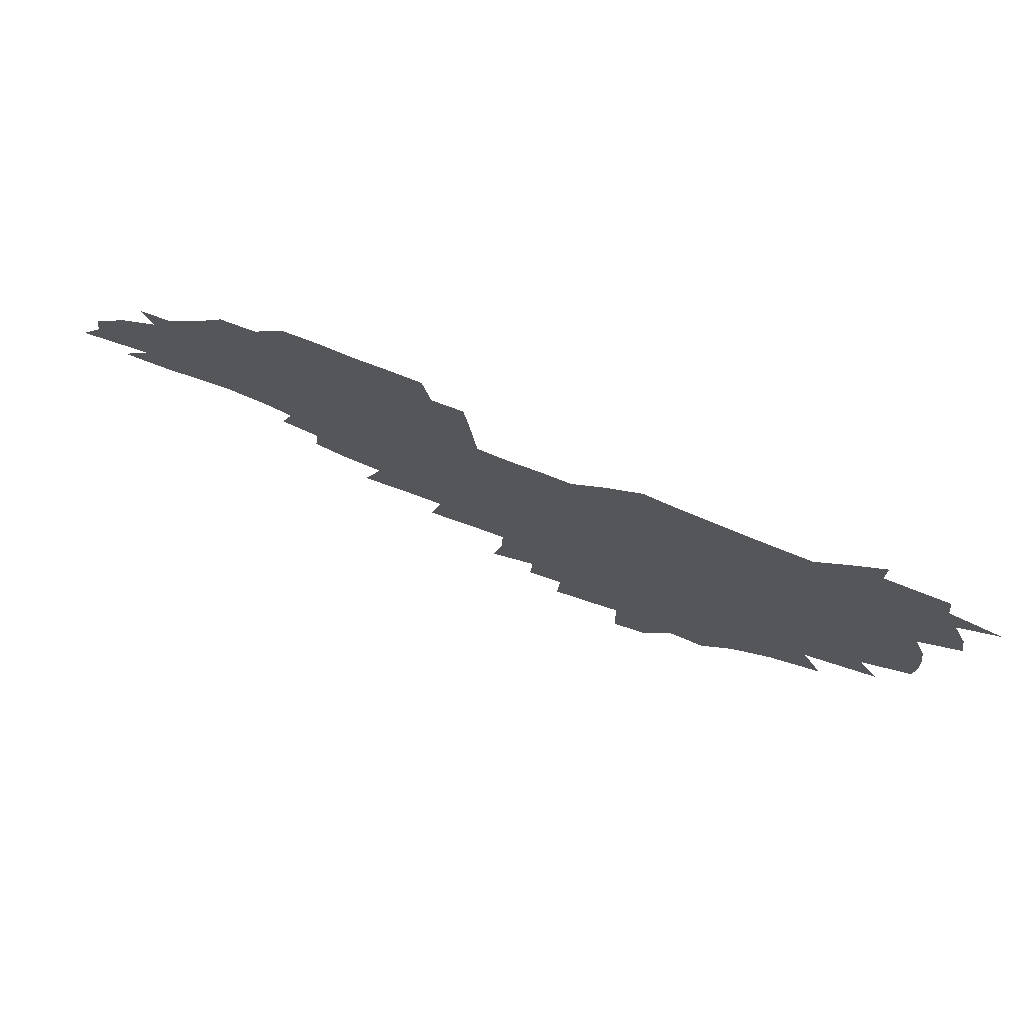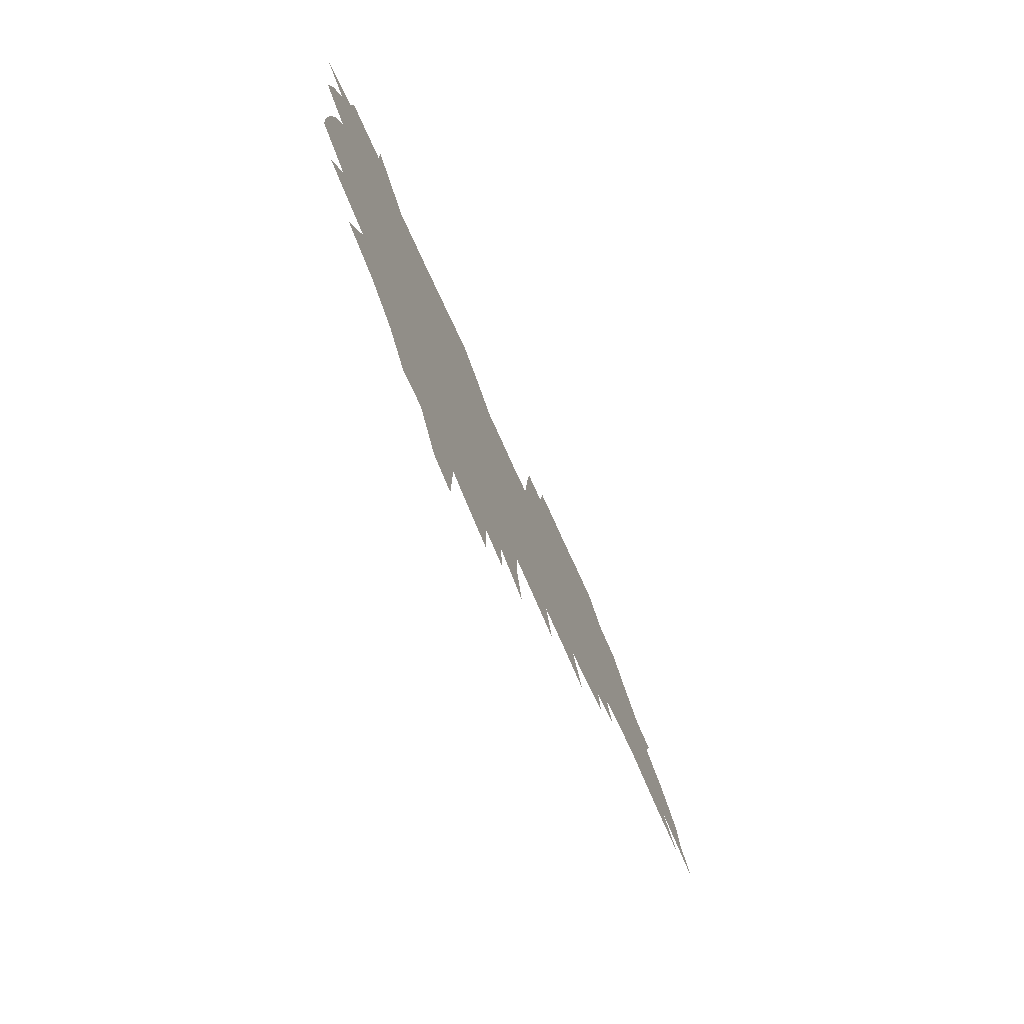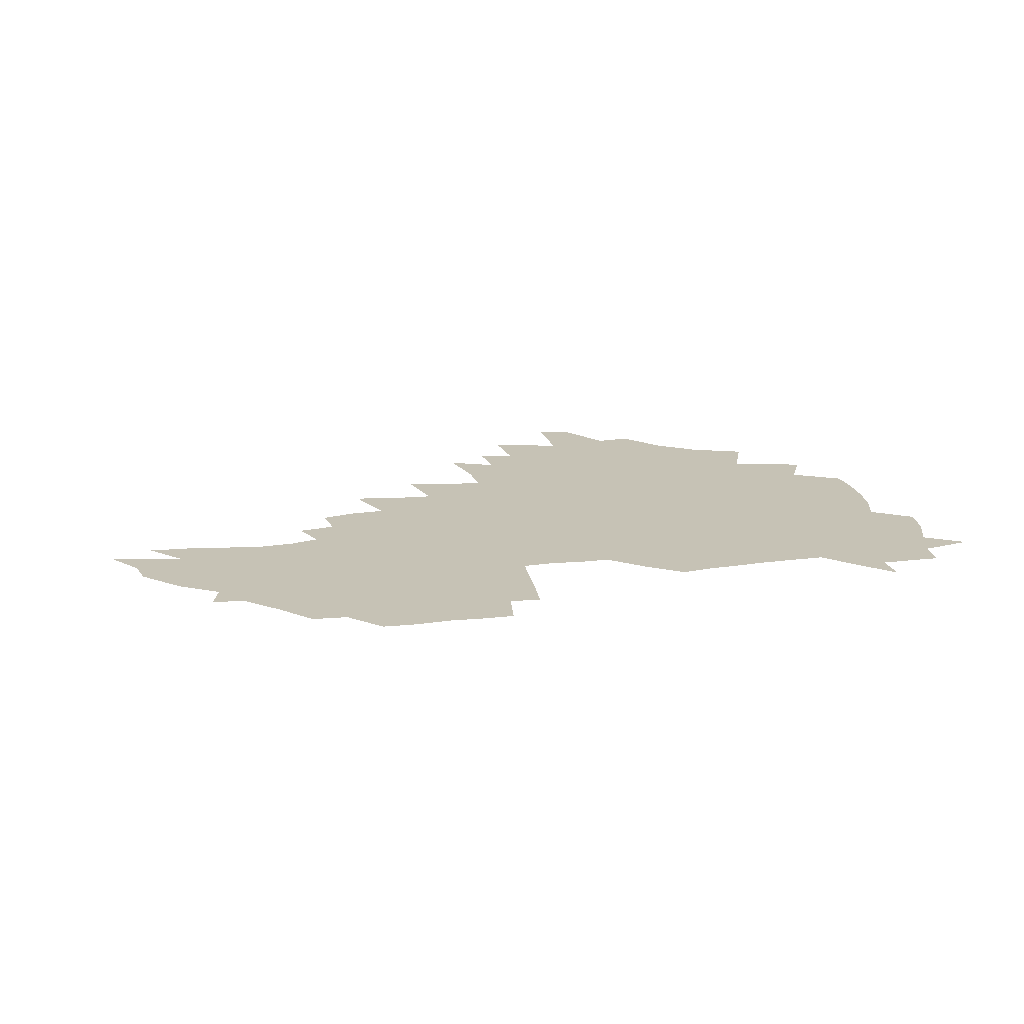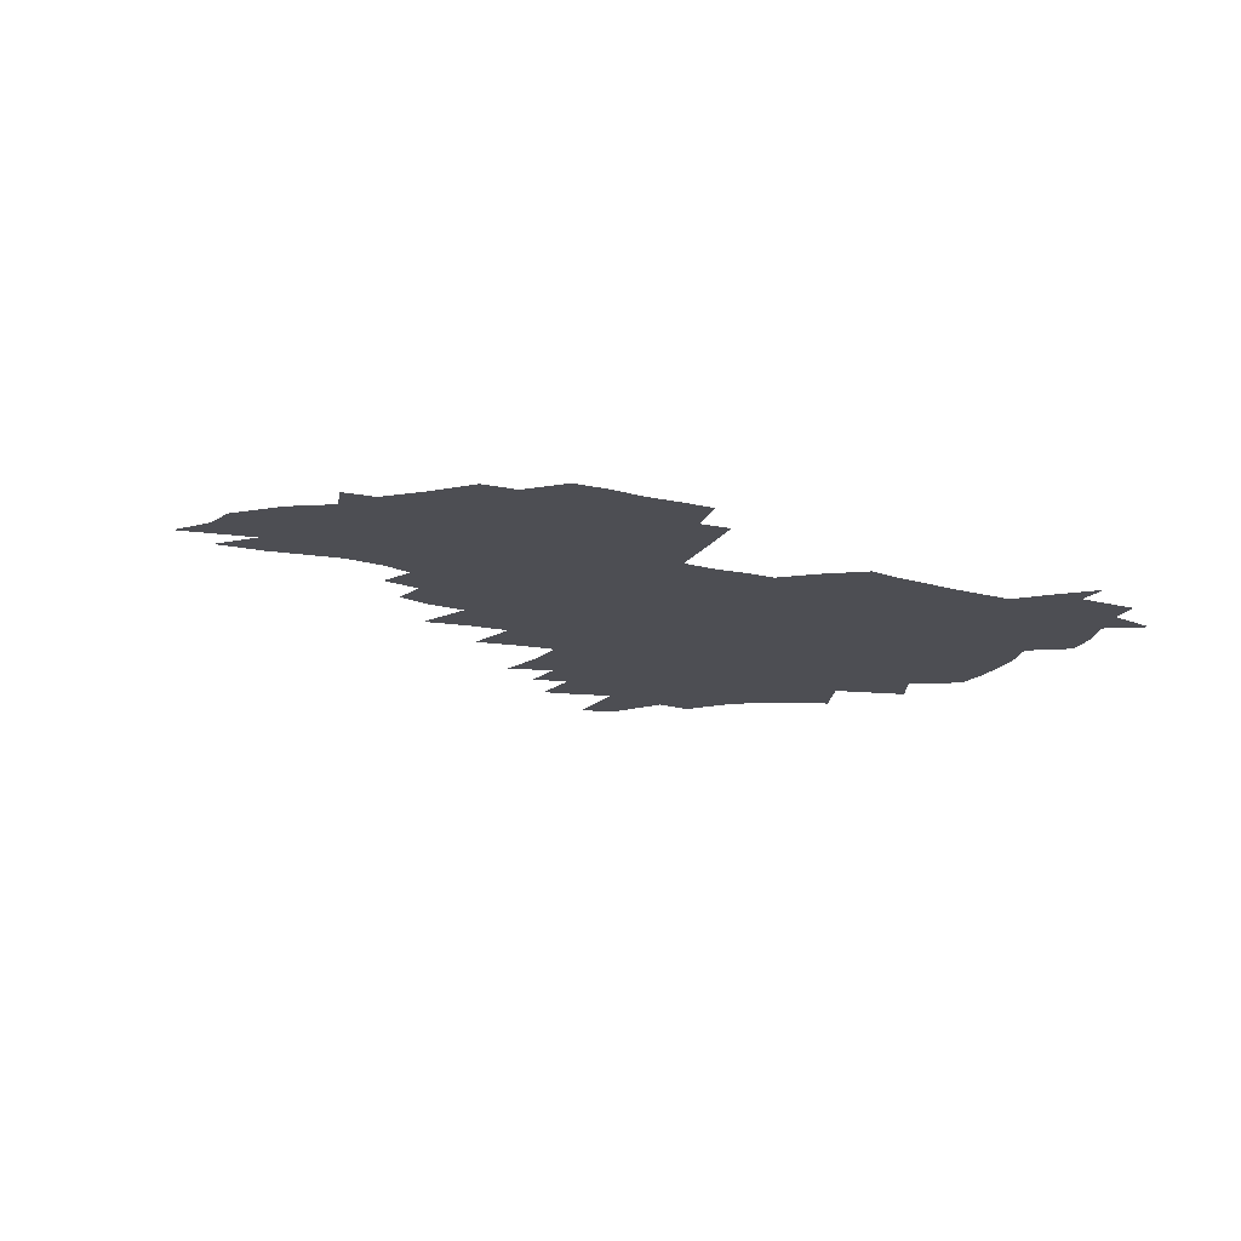
<metadata>
{"format":"obj","ext":"obj","renderer":"f3d","projection":"perspective","resolution":1024,"background":"white","views":[{"elev":75.1,"azim":-157.7,"up":"+Y"},{"elev":-72.8,"azim":-65.5,"up":"+Y"},{"elev":18.9,"azim":164.6,"up":"+Z"},{"elev":-17.4,"azim":150.7,"up":"+Z"}]}
</metadata>
<code>
v 205.6 265.2 0
v 213.1 222.2 0
v 216.1 236.9 0
v 222.9 253.1 0
v 229 269.3 0
v 231 283.1 0
v 222.6 150.4 0
v 222.1 164.5 0
v 223.1 178.8 0
v 225.4 193.3 0
v 231 208.8 0
v 234.3 223.7 0
v 235.8 238.3 0
v 239.1 253.4 0
v 242.8 268.5 0
v 244.8 282.4 0
v 234.6 119.7 0
v 244.4 136.9 0
v 248.1 151.8 0
v 248.4 165.8 0
v 246.4 179.9 0
v 246.8 194.3 0
v 247.9 208.8 0
v 252.1 224 0
v 252.2 238.4 0
v 253.7 252.9 0
v 255.9 267.2 0
v 259.1 281.9 0
v 259.2 296.3 0
v 257.7 86.58 0
v 267.8 108.3 0
v 268.8 123.7 0
v 275.2 140 0
v 278.1 154 0
v 273.6 167.2 0
v 268.7 180.9 0
v 264.6 194.9 0
v 266.9 209.4 0
v 268.8 223.9 0
v 269.1 238.3 0
v 270.4 252.8 0
v 272.2 267.2 0
v 273.4 281.4 0
v 281.9 75.82 0
v 288.3 96.15 0
v 289 111.2 0
v 290.4 126.3 0
v 293 141.4 0
v 292.4 154.7 0
v 294 168.2 0
v 289.5 181.7 0
v 285.9 195.6 0
v 285.1 209.6 0
v 283.6 223.9 0
v 284.7 238 0
v 285 252.3 0
v 286.4 266.5 0
v 300 61.79 0
v 303.8 82.22 0
v 303.6 96.76 0
v 305.3 112.5 0
v 306.6 127.5 0
v 308.6 142.3 0
v 307.7 155.3 0
v 309.4 169 0
v 309 182 0
v 305.1 195.8 0
v 304.3 209.5 0
v 302.8 223.6 0
v 301.3 237.8 0
v 301.6 251.9 0
v 301.6 266.1 0
v 314.4 42.66 0
v 317.6 66.17 0
v 318.7 82.94 0
v 319.3 98.28 0
v 320.1 113.3 0
v 321.2 128.2 0
v 323.4 143.6 0
v 324.2 157 0
v 323.2 169.5 0
v 322.9 182.7 0
v 322.5 195.9 0
v 320.9 209.5 0
v 321 223 0
v 318.8 237.3 0
v 317.6 251.6 0
v 316.9 265.8 0
v 330.4 43.38 0
v 332.8 67.79 0
v 333.5 84.29 0
v 333.8 99.04 0
v 335.4 115.5 0
v 335.7 129.2 0
v 336.1 142.8 0
v 336.5 156.5 0
v 337.5 170.4 0
v 337 183 0
v 336.4 196 0
v 335.2 209.6 0
v 334.6 223.3 0
v 334 237.1 0
v 333.3 251.1 0
v 331.3 266.4 0
v 344.7 19.47 0
v 346 47.38 0
v 346.8 67 0
v 347.5 84.55 0
v 347.8 99.03 0
v 348.6 115.2 0
v 348.8 128.2 0
v 349.4 142.9 0
v 349.7 157.1 0
v 349.9 170.7 0
v 349.8 183.2 0
v 349.3 196.4 0
v 348.8 209.9 0
v 347.9 223.6 0
v 348.1 237.3 0
v 347.2 251.3 0
v 345.7 266.6 0
v 359.8 14.55 0
v 360.6 45.8 0
v 361.3 62.83 0
v 361.3 82.55 0
v 361.6 98.72 0
v 361.9 113.9 0
v 362.3 128.2 0
v 362.6 142.3 0
v 362.8 156.2 0
v 363 169.8 0
v 362.8 183.3 0
v 362.6 196.6 0
v 362.3 210.2 0
v 362.1 223.8 0
v 361.6 238 0
v 360.6 252.3 0
v 359.9 268.1 0
v 361 286 0
v 376.6 40.07 0
v 376 61.18 0
v 375.2 82.17 0
v 375.6 96.81 0
v 375.8 111.8 0
v 375.8 127.1 0
v 376.5 140.8 0
v 376.5 155 0
v 376.1 169.9 0
v 376 183.2 0
v 376 196.7 0
v 375.8 210.4 0
v 375.6 224.2 0
v 376 240 0
v 375.9 255.5 0
v 392.6 35.45 0
v 391.3 57.83 0
v 390.1 78.26 0
v 390 94.61 0
v 390 110.3 0
v 390.2 125 0
v 391 139 0
v 390.9 153.4 0
v 389.4 169.7 0
v 389.3 183.2 0
v 389.5 196.7 0
v 389.5 210.4 0
v 389.6 224.5 0
v 390.7 241.3 0
v 407.5 53.58 0
v 406.4 73.29 0
v 404.8 92.3 0
v 405.8 107.1 0
v 405.8 122.4 0
v 406.2 137.1 0
v 405.5 152.6 0
v 404.7 167.7 0
v 403.8 182.4 0
v 403.2 196.6 0
v 403.2 210.4 0
v 403.4 224 0
v 404.7 240.7 0
v 427.3 62.87 0
v 422.6 86.49 0
v 422.3 103.8 0
v 423.7 118.5 0
v 421.3 136.4 0
v 420.7 151.4 0
v 419.1 167.4 0
v 418.1 182 0
v 417.1 196.6 0
v 417 210.3 0
v 417.4 224.2 0
v 418.7 238.7 0
v 441 100.7 0
v 438.6 119.8 0
v 437.7 135 0
v 435.8 151.1 0
v 433.5 167.5 0
v 432.8 181.6 0
v 430.8 196.8 0
v 431.7 210.4 0
v 431.4 224 0
v 433.2 238.8 0
v 434.8 253.4 0
v 436.6 270.4 0
v 438.6 284.2 0
v 459.3 96.52 0
v 454.3 119.8 0
v 452.7 135.9 0
v 450.4 152 0
v 448.3 167.5 0
v 447 182 0
v 445.5 196.5 0
v 446.1 210.2 0
v 445.2 223.9 0
v 446.8 238 0
v 448.4 252.4 0
v 450.6 268 0
v 452.4 282.6 0
v 456 300.7 0
v 472.7 117.6 0
v 468.1 136.9 0
v 465.4 152.8 0
v 462.3 168.9 0
v 461.2 182.9 0
v 461 196.7 0
v 459.7 210.6 0
v 458.1 223.7 0
v 462.1 238.7 0
v 464 253.2 0
v 464.6 267.1 0
v 466.7 281.9 0
v 470.7 299.9 0
v 493.1 113.2 0
v 484.5 137.2 0
v 480.8 153.7 0
v 479 168.4 0
v 476.5 183.2 0
v 476.1 197 0
v 475.8 210.8 0
v 475.8 224.7 0
v 477.7 239 0
v 478.1 252.8 0
v 480.3 267.5 0
v 482.5 282.5 0
v 485.3 298.4 0
v 501.7 137.4 0
v 497 154.6 0
v 493.6 169.8 0
v 491.6 183.8 0
v 491 197.4 0
v 491.3 211.1 0
v 491.3 224.8 0
v 492.4 238.7 0
v 493.7 252.8 0
v 497 268 0
v 497.7 282.1 0
v 501.5 298.7 0
v 516.5 140.5 0
v 514.6 155.6 0
v 509.7 170.9 0
v 507.7 184.5 0
v 504.2 198.4 0
v 504.6 211.2 0
v 507.2 225.1 0
v 507.1 238.6 0
v 508.7 252.4 0
v 512.4 267.5 0
v 511.9 281.2 0
v 516.6 297.4 0
v 531.7 157.6 0
v 526.1 173 0
v 523.5 185.8 0
v 522.8 198.6 0
v 520.7 211.7 0
v 521.7 224.9 0
v 520.9 238.2 0
v 522.9 251.7 0
v 526.1 266.4 0
v 530.4 281.7 0
v 539.4 175.9 0
v 537.9 187.2 0
v 536.9 199.4 0
v 535.6 212 0
v 535.3 224.8 0
v 539.6 238.2 0
v 539.2 251.5 0
v 542 265.3 0
v 546 279.9 0
v 557.1 176.3 0
v 553.9 188.1 0
v 551.7 199.8 0
v 551 211.9 0
v 552.5 224.4 0
v 555.3 237.2 0
v 556.3 250.4 0
v 559.1 263.9 0
v 588.5 169.4 0
v 570.9 187.8 0
v 568.5 199.6 0
v 567.8 211.4 0
v 569.3 223.4 0
v 569 236 0
v 573.5 248.8 0
v 609.9 167.1 0
v 596.5 183.4 0
v 588.9 197.6 0
v 584.6 210.4 0
v 583.9 222.2 0
v 583.5 234.1 0
v 588 246.5 0
v 629.2 175.3 0
v 618.8 191.1 0
v 616.8 203.6 0
v 600.9 221.6 0
f 4 5 1
f 11 12 2
f 2 12 3
f 12 13 3
f 3 13 4
f 13 14 4
f 4 14 5
f 14 15 5
f 5 15 6
f 15 16 6
f 18 19 7
f 7 19 8
f 19 20 8
f 8 20 9
f 20 21 9
f 9 21 10
f 21 22 10
f 10 22 11
f 22 23 11
f 11 23 12
f 23 24 12
f 12 24 13
f 24 25 13
f 13 25 14
f 25 26 14
f 14 26 15
f 26 27 15
f 15 27 16
f 27 28 16
f 31 32 17
f 17 32 18
f 32 33 18
f 18 33 19
f 33 34 19
f 19 34 20
f 34 35 20
f 20 35 21
f 35 36 21
f 21 36 22
f 36 37 22
f 22 37 23
f 37 38 23
f 23 38 24
f 38 39 24
f 24 39 25
f 39 40 25
f 25 40 26
f 40 41 26
f 26 41 27
f 41 42 27
f 27 42 28
f 42 43 28
f 28 43 29
f 44 45 30
f 30 45 31
f 45 46 31
f 31 46 32
f 46 47 32
f 32 47 33
f 47 48 33
f 33 48 34
f 48 49 34
f 34 49 35
f 49 50 35
f 35 50 36
f 50 51 36
f 36 51 37
f 51 52 37
f 37 52 38
f 52 53 38
f 38 53 39
f 53 54 39
f 39 54 40
f 54 55 40
f 40 55 41
f 55 56 41
f 41 56 42
f 56 57 42
f 42 57 43
f 58 59 44
f 44 59 45
f 59 60 45
f 45 60 46
f 60 61 46
f 46 61 47
f 61 62 47
f 47 62 48
f 62 63 48
f 48 63 49
f 63 64 49
f 49 64 50
f 64 65 50
f 50 65 51
f 65 66 51
f 51 66 52
f 66 67 52
f 52 67 53
f 67 68 53
f 53 68 54
f 68 69 54
f 54 69 55
f 69 70 55
f 55 70 56
f 70 71 56
f 56 71 57
f 71 72 57
f 73 74 58
f 58 74 59
f 74 75 59
f 59 75 60
f 75 76 60
f 60 76 61
f 76 77 61
f 61 77 62
f 77 78 62
f 62 78 63
f 78 79 63
f 63 79 64
f 79 80 64
f 64 80 65
f 80 81 65
f 65 81 66
f 81 82 66
f 66 82 67
f 82 83 67
f 67 83 68
f 83 84 68
f 68 84 69
f 84 85 69
f 69 85 70
f 85 86 70
f 70 86 71
f 86 87 71
f 71 87 72
f 87 88 72
f 73 89 74
f 89 90 74
f 74 90 75
f 90 91 75
f 75 91 76
f 91 92 76
f 76 92 77
f 92 93 77
f 77 93 78
f 93 94 78
f 78 94 79
f 94 95 79
f 79 95 80
f 95 96 80
f 80 96 81
f 96 97 81
f 81 97 82
f 97 98 82
f 82 98 83
f 98 99 83
f 83 99 84
f 99 100 84
f 84 100 85
f 100 101 85
f 85 101 86
f 101 102 86
f 86 102 87
f 102 103 87
f 87 103 88
f 103 104 88
f 105 106 89
f 89 106 90
f 106 107 90
f 90 107 91
f 107 108 91
f 91 108 92
f 108 109 92
f 92 109 93
f 109 110 93
f 93 110 94
f 110 111 94
f 94 111 95
f 111 112 95
f 95 112 96
f 112 113 96
f 96 113 97
f 113 114 97
f 97 114 98
f 114 115 98
f 98 115 99
f 115 116 99
f 99 116 100
f 116 117 100
f 100 117 101
f 117 118 101
f 101 118 102
f 118 119 102
f 102 119 103
f 119 120 103
f 103 120 104
f 120 121 104
f 105 122 106
f 122 123 106
f 106 123 107
f 123 124 107
f 107 124 108
f 124 125 108
f 108 125 109
f 125 126 109
f 109 126 110
f 126 127 110
f 110 127 111
f 127 128 111
f 111 128 112
f 128 129 112
f 112 129 113
f 129 130 113
f 113 130 114
f 130 131 114
f 114 131 115
f 131 132 115
f 115 132 116
f 132 133 116
f 116 133 117
f 133 134 117
f 117 134 118
f 134 135 118
f 118 135 119
f 135 136 119
f 119 136 120
f 136 137 120
f 120 137 121
f 137 138 121
f 123 140 124
f 140 141 124
f 124 141 125
f 141 142 125
f 125 142 126
f 142 143 126
f 126 143 127
f 143 144 127
f 127 144 128
f 144 145 128
f 128 145 129
f 145 146 129
f 129 146 130
f 146 147 130
f 130 147 131
f 147 148 131
f 131 148 132
f 148 149 132
f 132 149 133
f 149 150 133
f 133 150 134
f 150 151 134
f 134 151 135
f 151 152 135
f 135 152 136
f 152 153 136
f 136 153 137
f 153 154 137
f 137 154 138
f 140 155 141
f 155 156 141
f 141 156 142
f 156 157 142
f 142 157 143
f 157 158 143
f 143 158 144
f 158 159 144
f 144 159 145
f 159 160 145
f 145 160 146
f 160 161 146
f 146 161 147
f 161 162 147
f 147 162 148
f 162 163 148
f 148 163 149
f 163 164 149
f 149 164 150
f 164 165 150
f 150 165 151
f 165 166 151
f 151 166 152
f 166 167 152
f 152 167 153
f 167 168 153
f 153 168 154
f 156 169 157
f 169 170 157
f 157 170 158
f 170 171 158
f 158 171 159
f 171 172 159
f 159 172 160
f 172 173 160
f 160 173 161
f 173 174 161
f 161 174 162
f 174 175 162
f 162 175 163
f 175 176 163
f 163 176 164
f 176 177 164
f 164 177 165
f 177 178 165
f 165 178 166
f 178 179 166
f 166 179 167
f 179 180 167
f 167 180 168
f 180 181 168
f 170 182 171
f 182 183 171
f 171 183 172
f 183 184 172
f 172 184 173
f 184 185 173
f 173 185 174
f 185 186 174
f 174 186 175
f 186 187 175
f 175 187 176
f 187 188 176
f 176 188 177
f 188 189 177
f 177 189 178
f 189 190 178
f 178 190 179
f 190 191 179
f 179 191 180
f 191 192 180
f 180 192 181
f 192 193 181
f 184 194 185
f 194 195 185
f 185 195 186
f 195 196 186
f 186 196 187
f 196 197 187
f 187 197 188
f 197 198 188
f 188 198 189
f 198 199 189
f 189 199 190
f 199 200 190
f 190 200 191
f 200 201 191
f 191 201 192
f 201 202 192
f 192 202 193
f 202 203 193
f 194 207 195
f 207 208 195
f 195 208 196
f 208 209 196
f 196 209 197
f 209 210 197
f 197 210 198
f 210 211 198
f 198 211 199
f 211 212 199
f 199 212 200
f 212 213 200
f 200 213 201
f 213 214 201
f 201 214 202
f 214 215 202
f 202 215 203
f 215 216 203
f 203 216 204
f 216 217 204
f 204 217 205
f 217 218 205
f 205 218 206
f 218 219 206
f 208 221 209
f 221 222 209
f 209 222 210
f 222 223 210
f 210 223 211
f 223 224 211
f 211 224 212
f 224 225 212
f 212 225 213
f 225 226 213
f 213 226 214
f 226 227 214
f 214 227 215
f 227 228 215
f 215 228 216
f 228 229 216
f 216 229 217
f 229 230 217
f 217 230 218
f 230 231 218
f 218 231 219
f 231 232 219
f 219 232 220
f 232 233 220
f 221 234 222
f 234 235 222
f 222 235 223
f 235 236 223
f 223 236 224
f 236 237 224
f 224 237 225
f 237 238 225
f 225 238 226
f 238 239 226
f 226 239 227
f 239 240 227
f 227 240 228
f 240 241 228
f 228 241 229
f 241 242 229
f 229 242 230
f 242 243 230
f 230 243 231
f 243 244 231
f 231 244 232
f 244 245 232
f 232 245 233
f 245 246 233
f 235 247 236
f 247 248 236
f 236 248 237
f 248 249 237
f 237 249 238
f 249 250 238
f 238 250 239
f 250 251 239
f 239 251 240
f 251 252 240
f 240 252 241
f 252 253 241
f 241 253 242
f 253 254 242
f 242 254 243
f 254 255 243
f 243 255 244
f 255 256 244
f 244 256 245
f 256 257 245
f 245 257 246
f 257 258 246
f 247 259 248
f 259 260 248
f 248 260 249
f 260 261 249
f 249 261 250
f 261 262 250
f 250 262 251
f 262 263 251
f 251 263 252
f 263 264 252
f 252 264 253
f 264 265 253
f 253 265 254
f 265 266 254
f 254 266 255
f 266 267 255
f 255 267 256
f 267 268 256
f 256 268 257
f 268 269 257
f 257 269 258
f 269 270 258
f 260 271 261
f 271 272 261
f 261 272 262
f 272 273 262
f 262 273 263
f 273 274 263
f 263 274 264
f 274 275 264
f 264 275 265
f 275 276 265
f 265 276 266
f 276 277 266
f 266 277 267
f 277 278 267
f 267 278 268
f 278 279 268
f 268 279 269
f 279 280 269
f 269 280 270
f 272 281 273
f 281 282 273
f 273 282 274
f 282 283 274
f 274 283 275
f 283 284 275
f 275 284 276
f 284 285 276
f 276 285 277
f 285 286 277
f 277 286 278
f 286 287 278
f 278 287 279
f 287 288 279
f 279 288 280
f 288 289 280
f 281 290 282
f 290 291 282
f 282 291 283
f 291 292 283
f 283 292 284
f 292 293 284
f 284 293 285
f 293 294 285
f 285 294 286
f 294 295 286
f 286 295 287
f 295 296 287
f 287 296 288
f 296 297 288
f 288 297 289
f 290 298 291
f 298 299 291
f 291 299 292
f 299 300 292
f 292 300 293
f 300 301 293
f 293 301 294
f 301 302 294
f 294 302 295
f 302 303 295
f 295 303 296
f 303 304 296
f 296 304 297
f 298 305 299
f 305 306 299
f 299 306 300
f 306 307 300
f 300 307 301
f 307 308 301
f 301 308 302
f 308 309 302
f 302 309 303
f 309 310 303
f 303 310 304
f 310 311 304
f 306 312 307
f 312 313 307
f 307 313 308
f 313 314 308
f 308 314 309
f 314 315 309
f 309 315 310

</code>
